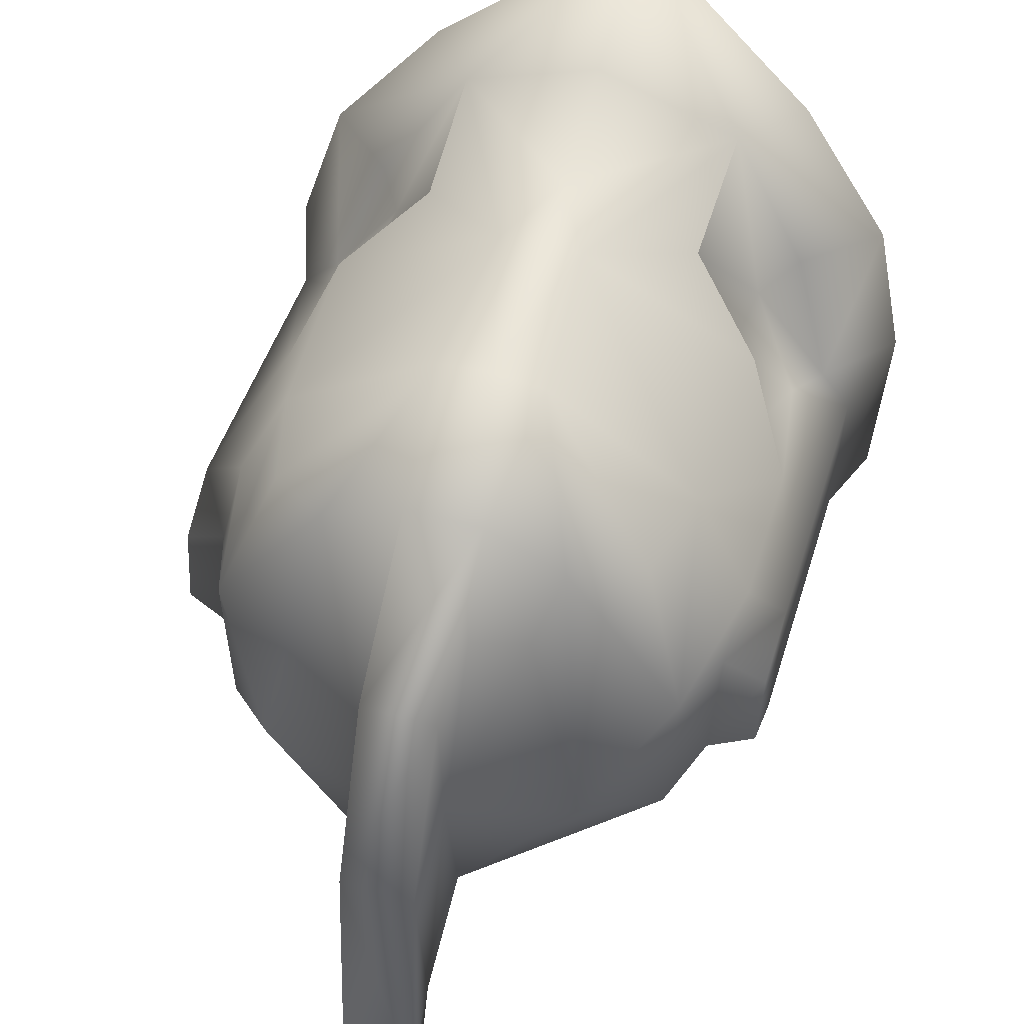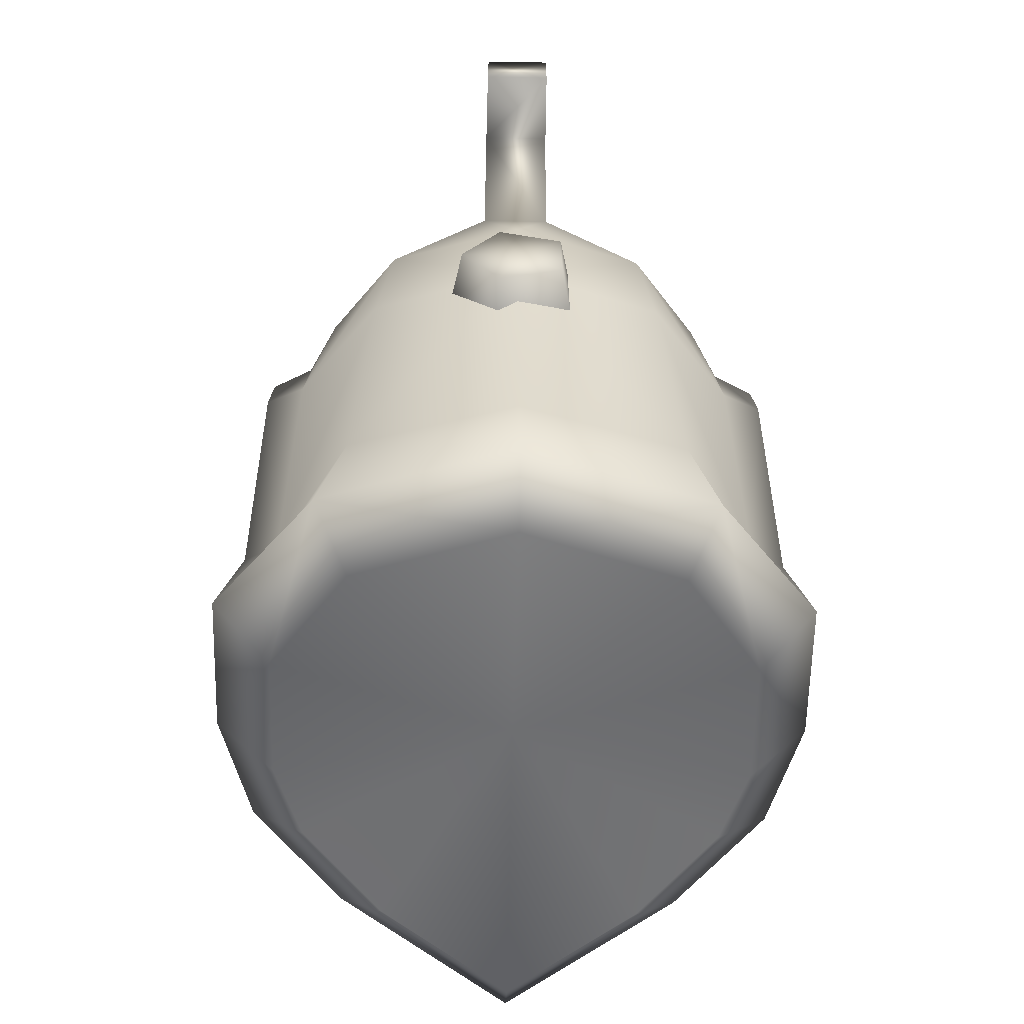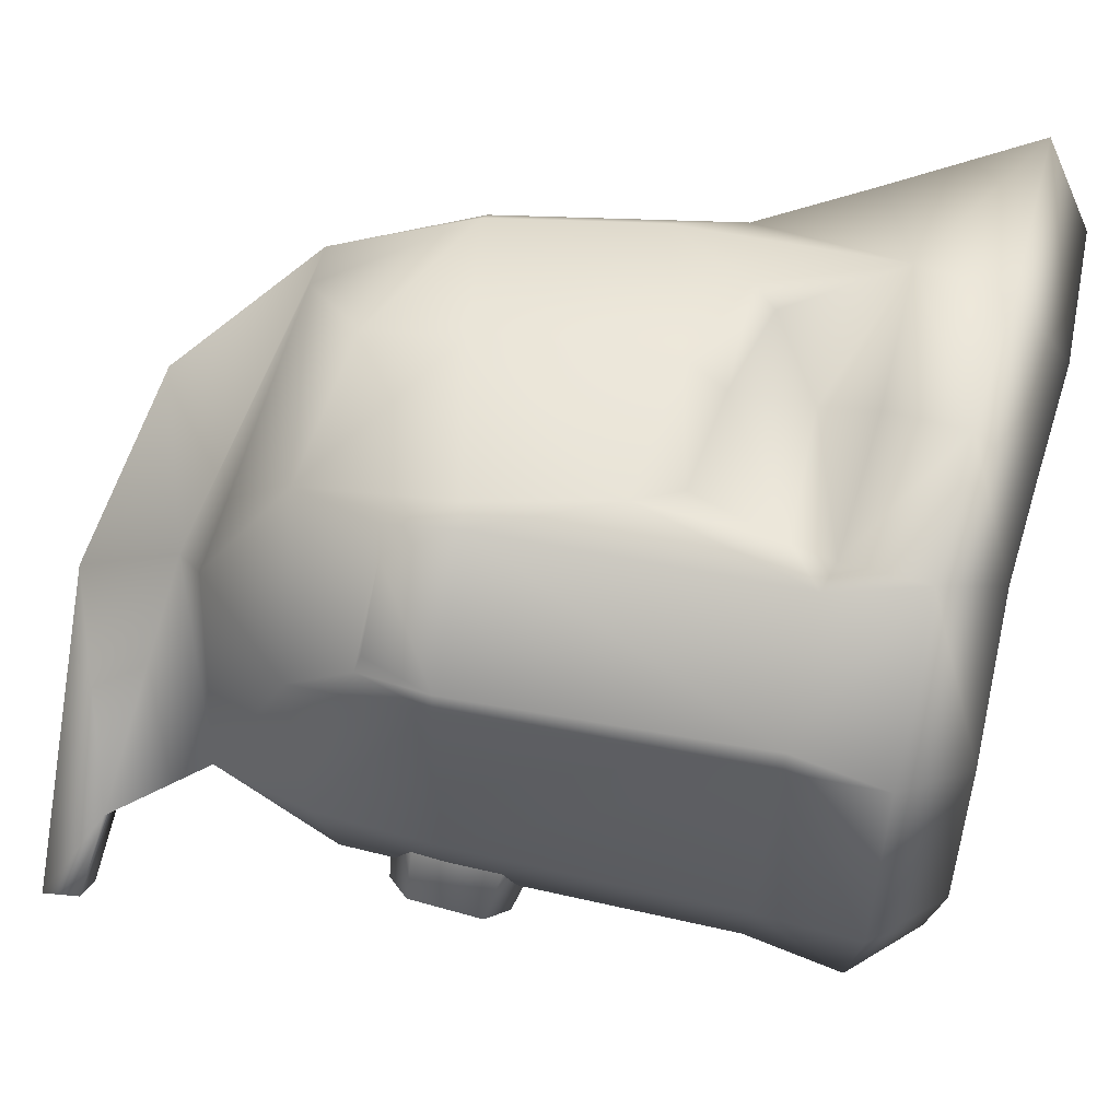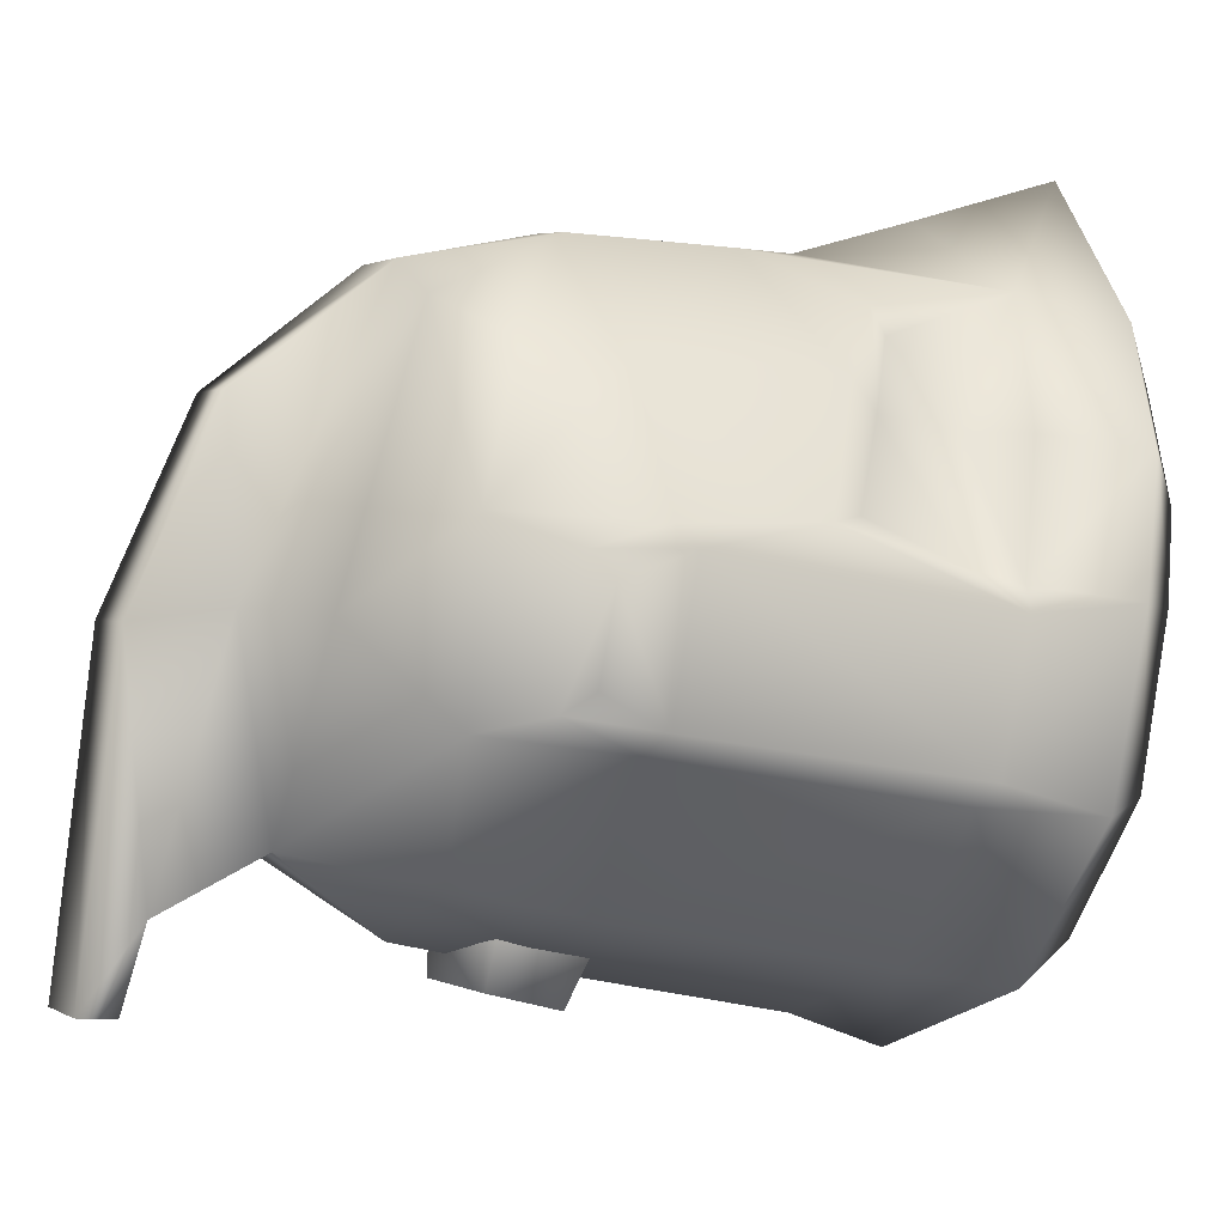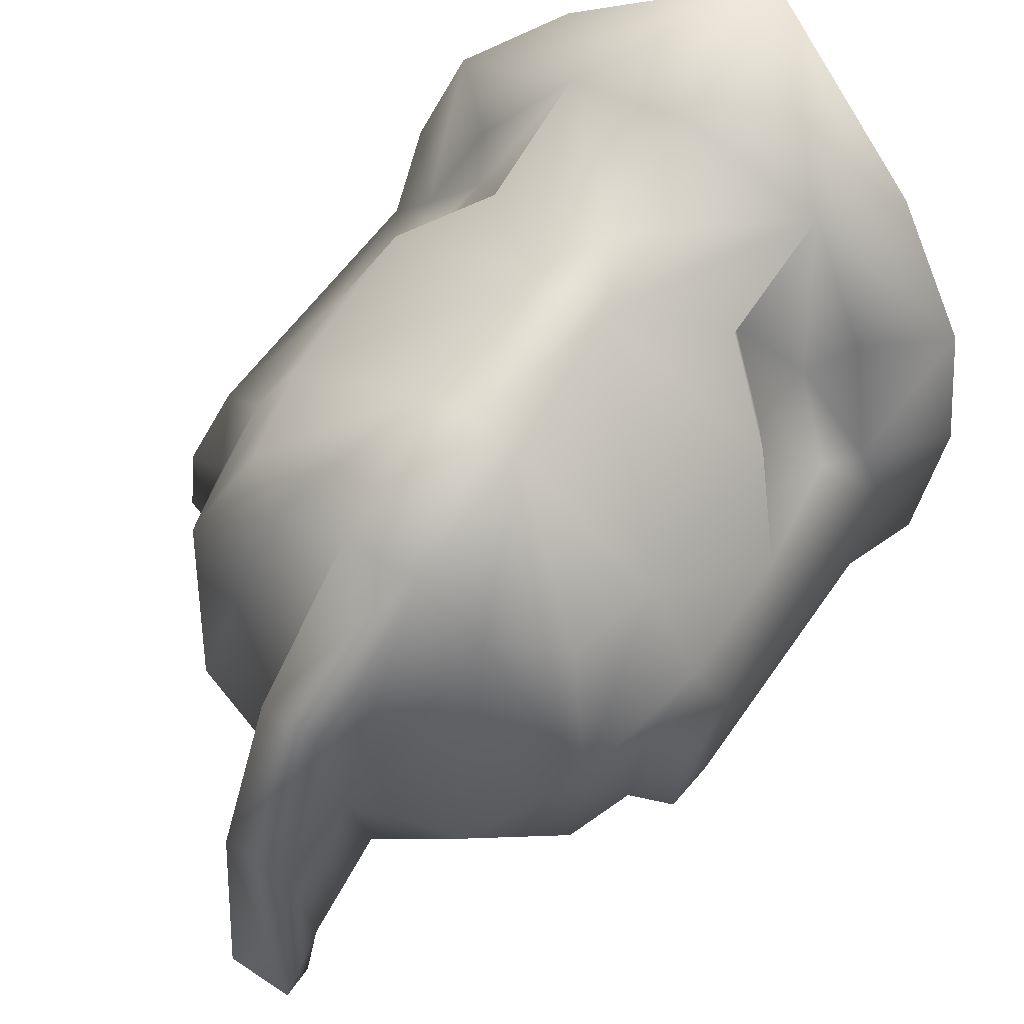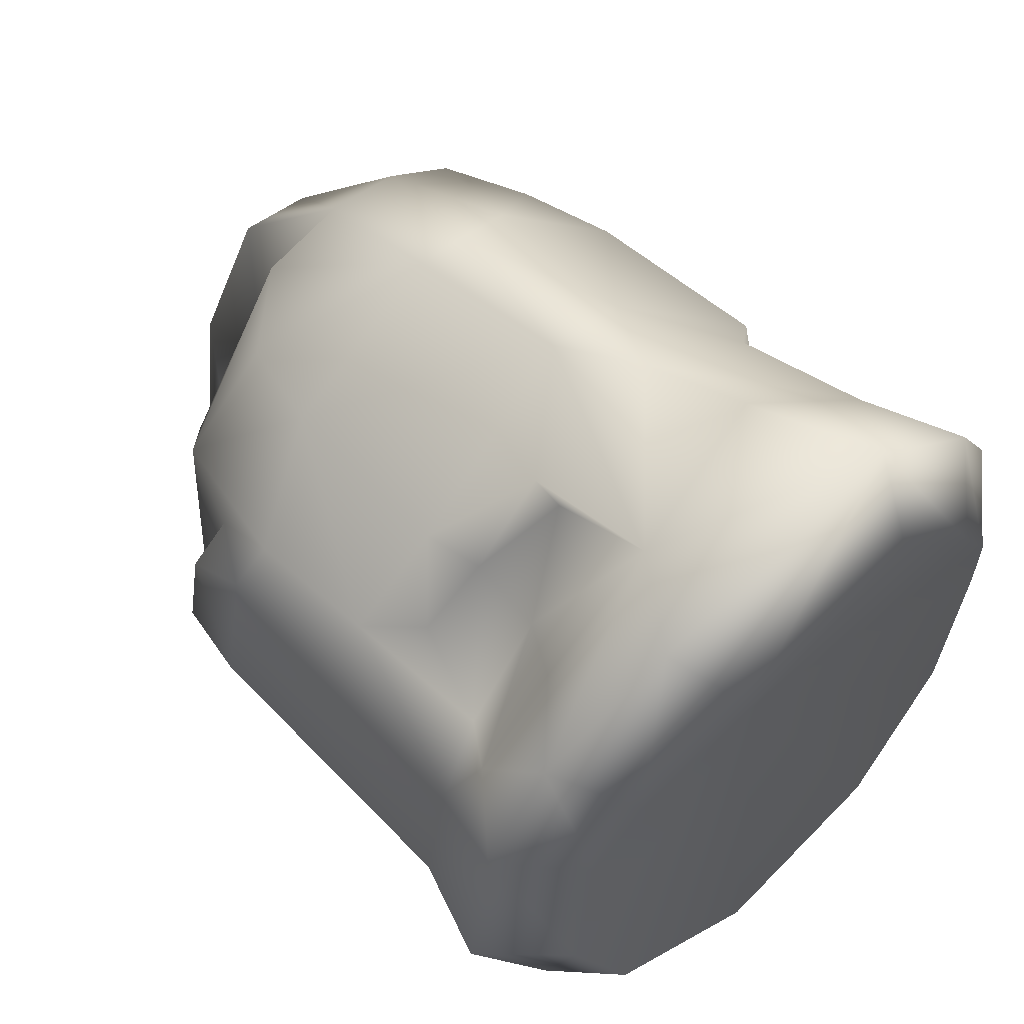
<metadata>
{"format":"obj","ext":"obj","renderer":"f3d","projection":"perspective","resolution":1024,"background":"white","views":[{"elev":55.8,"azim":-163.5,"up":"+Z"},{"elev":-42.4,"azim":178.8,"up":"+Y"},{"elev":5.4,"azim":-88.0,"up":"+Z"},{"elev":1.1,"azim":-116.0,"up":"+Z"},{"elev":65.7,"azim":-146.3,"up":"+Z"},{"elev":44.7,"azim":-43.5,"up":"+Z"}]}
</metadata>
<code>
g trooperclone_phase1_mesh
v -0.01371 1.852 -0.07268
v -0.01343 1.889 -0.09037
v -0.01352 1.863 -0.002228
v -0.01314 1.896 -0.006117
v -0.01292 1.911 -0.1169
v -0.01317 1.898 -0.118
v -0.01324 1.865 0.05988
v -0.01343 1.813 0.09909
v 6.109e-07 1.812 -0.1022
v 0.01371 1.852 -0.07268
v -0.01371 1.852 -0.07268
v -0.05279 1.815 -0.08103
v 6.109e-07 1.775 -0.1108
v 0.05279 1.815 -0.08103
v 0.01371 1.852 -0.07268
v -0.08027 1.82 -0.03642
v -0.05609 1.849 -0.004235
v -0.08225 1.817 0.02503
v -0.01352 1.863 -0.002228
v -0.04137 1.815 0.0868
v -0.01343 1.813 0.09909
v -0.09188 1.773 -0.04307
v -0.05885 1.773 -0.09106
v -0.09018 1.797 -0.03127
v -0.01888 1.761 0.1083
v -0.06449 1.797 0.07287
v 6.109e-07 1.761 0.1097
v -0.01452 1.702 0.1065
v 0.01343 1.813 0.09909
v -0.07281 1.763 0.07026
v -0.09436 1.666 -0.0607
v -0.06534 1.674 -0.1106
v -0.1072 1.772 -0.03585
v -0.09351 1.763 0.02149
v -0.09141 1.789 0.01437
v -0.1065 1.793 -0.02422
v -0.1066 1.787 0.005614
v -0.1073 1.763 0.01412
v -0.09389 1.713 0.02183
v -0.1076 1.665 -0.05283
v -0.07613 1.697 0.06452
v -0.1076 1.656 -0.004424
v -0.117 1.634 -0.06302
v -0.1188 1.623 -0.001318
v -0.0761 1.639 -0.1173
v -0.09326 1.607 -0.05973
v -0.08698 1.664 0.008626
v -0.07877 1.695 0.02387
v -0.0665 1.683 0.05405
v -0.09614 1.65 0.003889
v -0.0489 1.674 0.08717
v -0.06879 1.655 0.04931
v -0.05047 1.624 0.09316
v -0.04526 1.667 0.0787
v -0.08002 1.636 0.04859
v -0.106 1.611 0.04366
v -0.09448 1.598 -0.003702
v -0.08363 1.589 0.02644
v 6.109e-07 1.614 -0.009819
v -0.06255 1.612 -0.1056
v -0.05229 1.576 0.06217
v 6.109e-07 1.614 -0.1284
v -0.07033 1.595 0.08341
v 6.109e-07 1.576 0.1349
v 6.109e-07 1.563 0.1042
v 6.109e-07 1.641 -0.1452
v 0.05229 1.576 0.06217
v 6.109e-07 1.675 -0.1319
v 0.06534 1.674 -0.1106
v 0.0761 1.639 -0.1173
v 0.05885 1.773 -0.09106
v 0.09436 1.666 -0.0607
v 0.09188 1.773 -0.04307
v 0.06255 1.612 -0.1056
v 0.09326 1.607 -0.05973
v 0.08027 1.82 -0.03642
v 0.117 1.634 -0.06302
v 0.05609 1.849 -0.004235
v 0.01352 1.863 -0.002228
v 0.04138 1.815 0.0868
v 0.01343 1.813 0.09909
v 0.08225 1.817 0.02503
v 0.01888 1.761 0.1083
v 0.01452 1.702 0.1065
v 0.06449 1.797 0.07287
v 0.07281 1.763 0.07026
v 6.109e-07 1.7 0.1079
v 6.109e-07 1.674 0.1071
v 0.05047 1.624 0.09316
v 6.109e-07 1.63 0.1192
v 0.07033 1.595 0.08341
v 0.08363 1.589 0.02644
v 0.106 1.611 0.04366
v 0.09448 1.598 -0.003702
v 0.1188 1.623 -0.001318
v 0.1076 1.665 -0.05283
v 0.1072 1.772 -0.03585
v 0.09018 1.797 -0.03127
v 0.09141 1.789 0.01437
v 0.09351 1.763 0.02149
v 0.09614 1.65 0.003889
v 0.1076 1.656 -0.004424
v 0.1073 1.763 0.01412
v 0.1066 1.787 0.005614
v 0.1065 1.793 -0.02422
v 0.09389 1.713 0.02183
v 0.08002 1.636 0.04859
v 0.08699 1.664 0.008626
v 0.06879 1.655 0.04931
v 0.07613 1.697 0.06452
v 0.04887 1.674 0.08717
v 0.04527 1.667 0.0787
v 0.0665 1.683 0.05405
v 0.07877 1.695 0.02387
v -0.01317 1.898 -0.118
v 0.01292 1.911 -0.1169
v -0.01292 1.911 -0.1169
v 0.01318 1.898 -0.118
v 0.01343 1.889 -0.09037
v -0.01343 1.889 -0.09037
v -0.01371 1.852 -0.07268
v 0.01371 1.852 -0.07268
v 0.01352 1.863 -0.002228
v 0.01311 1.896 -0.006117
v -0.01292 1.911 -0.1169
v -0.01314 1.896 -0.006117
v -0.01324 1.865 0.05988
v 0.01321 1.865 0.05988
v 0.01343 1.813 0.09909
v -0.01343 1.813 0.09909
v -0.01791 1.762 -0.1237
v 0.008282 1.745 -0.1084
v 0.007309 1.754 -0.1259
v -0.02205 1.754 -0.1059
v -0.01791 1.787 -0.1168
v -0.02205 1.785 -0.09762
v 0.007309 1.795 -0.1147
v 0.008282 1.795 -0.09508
v 0.0229 1.775 -0.1203
v 0.02701 1.77 -0.1018
v 0.007309 1.754 -0.1259
v 0.008282 1.745 -0.1084
v 0.007309 1.795 -0.1147
v 0.0003457 1.775 -0.1203
v 0.0229 1.775 -0.1203
v -0.01791 1.787 -0.1168
v 0.007309 1.754 -0.1259
v -0.01791 1.762 -0.1237
g trooperclone_phase1_mesh_0
f 3 2 1
f 3 4 2
f 4 5 2
f 5 6 2
f 4 3 7
f 8 7 3
f 11 10 9
f 12 11 9
f 9 13 12
f 9 14 13
f 15 14 9
f 12 16 11
f 17 11 16
f 17 16 18
f 19 11 17
f 17 20 19
f 17 18 20
f 21 19 20
f 16 12 22
f 23 12 13
f 23 22 12
f 16 24 18
f 22 24 16
f 21 20 25
f 26 20 18
f 26 25 20
f 25 27 21
f 25 28 27
f 27 29 21
f 25 26 30
f 26 18 30
f 25 30 28
f 22 23 31
f 23 13 32
f 32 31 23
f 22 33 24
f 22 31 33
f 34 30 18
f 35 18 24
f 18 35 34
f 36 24 33
f 36 37 24
f 35 24 37
f 36 33 37
f 37 38 35
f 34 35 38
f 38 37 33
f 34 39 30
f 34 38 39
f 33 40 38
f 40 33 31
f 41 30 39
f 41 28 30
f 42 38 40
f 38 42 39
f 31 43 40
f 42 40 44
f 43 44 40
f 43 31 45
f 32 45 31
f 43 46 44
f 43 45 46
f 47 39 42
f 39 48 41
f 47 48 39
f 49 41 48
f 48 47 49
f 42 50 47
f 50 42 44
f 41 51 28
f 41 49 51
f 52 49 47
f 47 50 52
f 28 51 53
f 51 54 53
f 54 52 53
f 54 51 49
f 52 54 49
f 55 52 50
f 55 53 52
f 55 50 56
f 44 56 50
f 55 56 53
f 44 57 56
f 57 44 46
f 58 56 57
f 46 59 57
f 57 59 58
f 60 59 46
f 58 59 61
f 62 59 60
f 60 46 45
f 60 45 62
f 56 58 63
f 63 53 56
f 61 63 58
f 63 61 64
f 53 63 64
f 61 59 65
f 65 64 61
f 66 62 45
f 45 32 66
f 59 67 65
f 65 67 64
f 68 66 32
f 68 32 13
f 68 69 66
f 68 13 69
f 66 70 62
f 70 66 69
f 71 69 13
f 71 13 14
f 69 71 72
f 69 72 70
f 71 14 73
f 73 72 71
f 59 62 74
f 74 62 70
f 74 70 75
f 59 74 75
f 76 73 14
f 14 15 76
f 77 70 72
f 77 75 70
f 78 76 15
f 15 79 78
f 78 79 80
f 81 80 79
f 76 78 82
f 78 80 82
f 81 83 80
f 27 83 81
f 83 27 84
f 85 80 83
f 85 82 80
f 85 83 86
f 83 84 86
f 85 86 82
f 87 84 27
f 87 27 28
f 87 28 88
f 87 88 84
f 53 88 28
f 89 84 88
f 89 88 90
f 88 53 90
f 89 90 64
f 53 64 90
f 89 64 91
f 91 64 67
f 67 92 91
f 59 92 67
f 93 91 92
f 91 93 89
f 59 94 92
f 92 94 93
f 59 75 94
f 94 75 95
f 95 93 94
f 77 95 75
f 77 96 95
f 77 72 96
f 96 72 97
f 73 97 72
f 73 98 97
f 98 73 76
f 98 76 99
f 82 99 76
f 99 82 100
f 100 82 86
f 95 101 93
f 102 95 96
f 102 101 95
f 97 103 96
f 102 96 103
f 100 103 99
f 99 104 98
f 104 99 103
f 103 97 104
f 105 98 104
f 105 97 98
f 105 104 97
f 103 100 106
f 100 86 106
f 103 106 102
f 107 93 101
f 107 89 93
f 101 102 108
f 108 102 106
f 107 101 109
f 107 109 89
f 108 109 101
f 110 106 86
f 110 86 84
f 111 84 89
f 111 110 84
f 112 89 109
f 112 111 89
f 112 109 113
f 112 113 111
f 109 108 113
f 110 111 113
f 114 108 106
f 114 113 108
f 113 114 110
f 106 110 114
f 117 116 115
f 118 115 116
f 118 119 115
f 118 116 119
f 120 115 119
f 120 119 121
f 122 121 119
f 119 123 122
f 116 124 119
f 124 123 119
f 116 125 124
f 126 124 125
f 126 127 124
f 124 128 123
f 128 124 127
f 129 123 128
f 127 130 128
f 129 128 130
f 133 132 131
f 134 131 132
f 131 134 135
f 136 135 134
f 135 136 137
f 138 137 136
f 137 138 139
f 140 139 138
f 139 140 141
f 142 141 140
f 145 144 143
f 143 144 146
f 147 144 145
f 146 144 148
f 148 144 147

</code>
